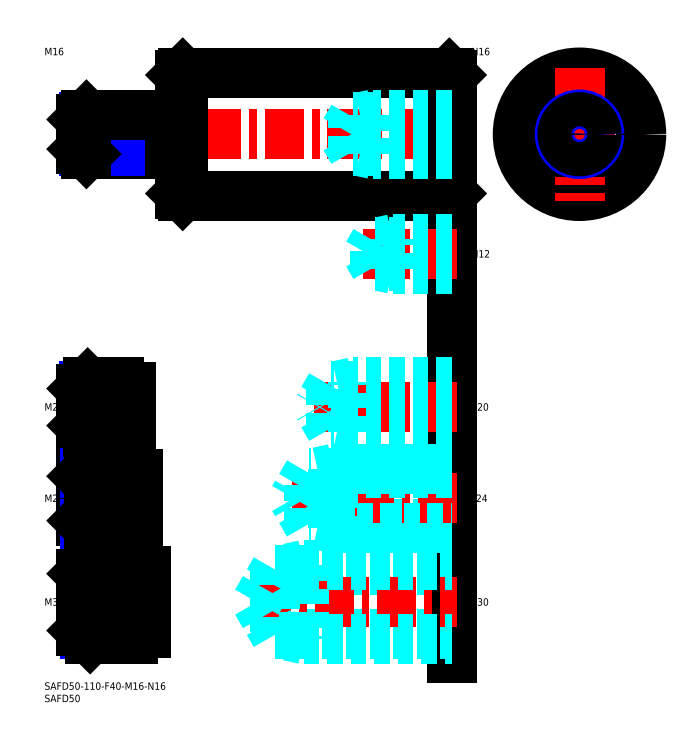
<metadata>
{"format":"dxf","ext":"dxf","renderer":"ezdxf+matplotlib","layout":"modelspace","background":"white","min_lineweight":24,"dpi":150}
</metadata>
<code>
0
SECTION
2
ENTITIES
0
INSERT
8
MSM_CONTINUOUS
2
*U10
10
0
20
0
30
0
0
INSERT
8
MSM_CONTINUOUS
2
*U11
10
0
20
0
30
0
0
LINE
8
MSM_CENTER
10
13
20
222
30
0
11
167
21
222
31
0
0
LINE
8
MSM_CONTINUOUS
10
56
20
247
30
0
11
164
21
247
31
0
0
LINE
8
MSM_CONTINUOUS
10
56
20
197
30
0
11
164
21
197
31
0
0
LINE
8
MSM_CONTINUOUS
10
55
20
198
30
0
11
55
21
246
31
0
0
LINE
8
MSM_CENTER
10
189.7
20
222
30
0
11
243.7
21
222
31
0
0
CIRCLE
8
MSM_CONTINUOUS
10
216.7
20
222
30
0
40
25
0
LINE
8
MSM_CENTER
10
216.7
20
249
30
0
11
216.7
21
195
31
0
0
LINE
8
MSM_CONTINUOUS
10
165
20
246
30
0
11
165
21
198
31
0
0
LINE
8
MSM_CONTINUOUS
10
56
20
247
30
0
11
55
21
246
31
0
0
LINE
8
MSM_CONTINUOUS
10
55
20
198
30
0
11
56
21
197
31
0
0
LINE
8
MSM_CONTINUOUS
10
164
20
197
30
0
11
165
21
198
31
0
0
LINE
8
MSM_CONTINUOUS
10
164
20
247
30
0
11
165
21
246
31
0
0
LINE
8
MSM_CONTINUOUS
10
56
20
247
30
0
11
56
21
197
31
0
0
LINE
8
MSM_CONTINUOUS
10
164
20
197
30
0
11
164
21
247
31
0
0
LINE
8
MSM_CONTINUOUS
10
165
20
187
30
0
11
165
21
10
31
0
0
INSERT
8
MSM_CONTINUOUS
2
*U12
10
0
20
0
30
0
0
LINE
8
MSM_DASHED
10
93.57
20
19.39
30
0
11
165
21
19.39
31
0
0
LINE
8
MSM_DASHED
10
93.57
20
45.61
30
0
11
165
21
45.61
31
0
0
LINE
8
MSM_CENTER
10
84
20
32.5
30
0
11
167
21
32.5
31
0
0
LINE
8
MSM_DASHED
10
105
20
47.5
30
0
11
165
21
47.5
31
0
0
LINE
8
MSM_DASHED
10
105
20
17.5
30
0
11
165
21
17.5
31
0
0
LINE
8
MSM_DASHED
10
105
20
47.5
30
0
11
105
21
17.5
31
0
0
LINE
8
MSM_DASHED
10
93.57
20
45.61
30
0
11
93.57
21
19.39
31
0
0
LINE
8
MSM_DASHED
10
86
20
32.5
30
0
11
93.57
21
45.61
31
0
0
LINE
8
MSM_DASHED
10
86
20
32.5
30
0
11
93.57
21
19.39
31
0
0
LINE
8
MSM_DASHED
10
105
20
47.5
30
0
11
96.25
21
45.61
31
0
0
LINE
8
MSM_DASHED
10
105
20
17.5
30
0
11
96.25
21
19.39
31
0
0
INSERT
8
MSM_CONTINUOUS
2
*U13
10
0
20
0
30
0
0
LINE
8
MSM_DASHED
10
165
20
64.12
30
0
11
107
21
64.12
31
0
0
LINE
8
MSM_CENTER
10
167
20
74.5
30
0
11
99
21
74.5
31
0
0
LINE
8
MSM_DASHED
10
107
20
64.12
30
0
11
107
21
84.88
31
0
0
LINE
8
MSM_DASHED
10
117
20
62.5
30
0
11
109.5
21
64.12
31
0
0
LINE
8
MSM_DASHED
10
165
20
84.88
30
0
11
107
21
84.88
31
0
0
LINE
8
MSM_DASHED
10
117
20
86.5
30
0
11
165
21
86.5
31
0
0
LINE
8
MSM_DASHED
10
117
20
62.5
30
0
11
165
21
62.5
31
0
0
LINE
8
MSM_DASHED
10
117
20
86.5
30
0
11
109.5
21
84.88
31
0
0
LINE
8
MSM_DASHED
10
117
20
86.5
30
0
11
117
21
62.5
31
0
0
LINE
8
MSM_DASHED
10
107
20
84.88
30
0
11
101
21
74.5
31
0
0
LINE
8
MSM_DASHED
10
107
20
64.12
30
0
11
101
21
74.5
31
0
0
INSERT
8
MSM_CONTINUOUS
2
*U14
10
0
20
0
30
0
0
LINE
8
MSM_CENTER
10
167
20
111.5
30
0
11
109
21
111.5
31
0
0
LINE
8
MSM_DASHED
10
165
20
120.1
30
0
11
116
21
120.1
31
0
0
LINE
8
MSM_DASHED
10
165
20
102.9
30
0
11
116
21
102.9
31
0
0
LINE
8
MSM_DASHED
10
165
20
101.5
30
0
11
125
21
101.5
31
0
0
LINE
8
MSM_DASHED
10
165
20
121.5
30
0
11
125
21
121.5
31
0
0
LINE
8
MSM_DASHED
10
116
20
120.1
30
0
11
111
21
111.5
31
0
0
LINE
8
MSM_DASHED
10
116
20
102.9
30
0
11
111
21
111.5
31
0
0
LINE
8
MSM_DASHED
10
125
20
101.5
30
0
11
125
21
121.5
31
0
0
LINE
8
MSM_DASHED
10
116
20
102.9
30
0
11
116
21
120.1
31
0
0
LINE
8
MSM_DASHED
10
125
20
101.5
30
0
11
118.7
21
102.9
31
0
0
LINE
8
MSM_DASHED
10
125
20
121.5
30
0
11
118.7
21
120.1
31
0
0
LINE
8
MSM_CENTER
10
167
20
173.5
30
0
11
129
21
173.5
31
0
0
LINE
8
MSM_DASHED
10
133.9
20
168.4
30
0
11
133.9
21
178.6
31
0
0
LINE
8
MSM_DASHED
10
133.9
20
178.6
30
0
11
131
21
173.5
31
0
0
LINE
8
MSM_DASHED
10
141
20
167.5
30
0
11
141
21
179.5
31
0
0
LINE
8
MSM_DASHED
10
165
20
168.4
30
0
11
133.9
21
168.4
31
0
0
LINE
8
MSM_DASHED
10
165
20
167.5
30
0
11
141
21
167.5
31
0
0
LINE
8
MSM_DASHED
10
141
20
167.5
30
0
11
136.6
21
168.4
31
0
0
LINE
8
MSM_DASHED
10
133.9
20
168.4
30
0
11
131
21
173.5
31
0
0
LINE
8
MSM_DASHED
10
165
20
179.5
30
0
11
141
21
179.5
31
0
0
LINE
8
MSM_DASHED
10
165
20
178.6
30
0
11
133.9
21
178.6
31
0
0
LINE
8
MSM_DASHED
10
141
20
179.5
30
0
11
136.6
21
178.6
31
0
0
INSERT
8
MSM_CONTINUOUS
2
*U15
10
0
20
0
30
0
0
INSERT
8
MSM_CONTINUOUS
2
*U16
10
0
20
0
30
0
0
LINE
8
MSM_CENTER
10
43
20
32.5
30
0
11
13
21
32.5
31
0
0
INSERT
8
MSM_CONTINUOUS
2
*U17
10
0
20
0
30
0
0
LINE
8
MSM_CENTER
10
13
20
74.5
30
0
11
40
21
74.5
31
0
0
INSERT
8
MSM_CONTINUOUS
2
*U18
10
0
20
0
30
0
0
LINE
8
MSM_CENTER
10
13
20
111.5
30
0
11
37
21
111.5
31
0
0
LINE
8
MSM_NARROW
10
30
20
120.1
30
0
11
16.15
21
120.1
31
0
0
LINE
8
MSM_NARROW
10
30
20
102.9
30
0
11
16.15
21
102.9
31
0
0
LINE
8
MSM_CONTINUOUS
10
30
20
101.5
30
0
11
17.5
21
101.5
31
0
0
LINE
8
MSM_CONTINUOUS
10
30
20
121.5
30
0
11
17.5
21
121.5
31
0
0
LINE
8
MSM_CONTINUOUS
10
15
20
104
30
0
11
15
21
119
31
0
0
LINE
8
MSM_CONTINUOUS
10
33
20
86.5
30
0
11
18
21
86.5
31
0
0
LINE
8
MSM_CONTINUOUS
10
33
20
62.5
30
0
11
18
21
62.5
31
0
0
LINE
8
MSM_CONTINUOUS
10
15
20
65.5
30
0
11
15
21
83.5
31
0
0
LINE
8
MSM_NARROW
10
33
20
84.88
30
0
11
16.38
21
84.88
31
0
0
LINE
8
MSM_NARROW
10
33
20
64.12
30
0
11
16.38
21
64.12
31
0
0
LINE
8
MSM_NARROW
10
16.61
20
45.61
30
0
11
36
21
45.61
31
0
0
LINE
8
MSM_NARROW
10
16.61
20
19.39
30
0
11
36
21
19.39
31
0
0
LINE
8
MSM_CONTINUOUS
10
18.5
20
17.5
30
0
11
36
21
17.5
31
0
0
LINE
8
MSM_CONTINUOUS
10
15
20
44
30
0
11
15
21
21
31
0
0
LINE
8
MSM_CONTINUOUS
10
18.5
20
47.5
30
0
11
36
21
47.5
31
0
0
LINE
8
MSM_CONTINUOUS
10
30
20
121.5
30
0
11
30
21
101.5
31
0
0
LINE
8
MSM_CONTINUOUS
10
33
20
86.5
30
0
11
33
21
62.5
31
0
0
LINE
8
MSM_CONTINUOUS
10
36
20
47.5
30
0
11
36
21
17.5
31
0
0
LINE
8
MSM_CONTINUOUS
10
17.5
20
121.5
30
0
11
15
21
119
31
0
0
LINE
8
MSM_CONTINUOUS
10
17.5
20
101.5
30
0
11
15
21
104
31
0
0
LINE
8
MSM_CONTINUOUS
10
17.5
20
121.5
30
0
11
17.5
21
101.5
31
0
0
LINE
8
MSM_CONTINUOUS
10
18
20
86.5
30
0
11
15
21
83.5
31
0
0
LINE
8
MSM_CONTINUOUS
10
18
20
62.5
30
0
11
15
21
65.5
31
0
0
LINE
8
MSM_CONTINUOUS
10
18
20
62.5
30
0
11
18
21
86.5
31
0
0
LINE
8
MSM_CONTINUOUS
10
18.5
20
47.5
30
0
11
15
21
44
31
0
0
LINE
8
MSM_CONTINUOUS
10
18.5
20
17.5
30
0
11
15
21
21
31
0
0
LINE
8
MSM_CONTINUOUS
10
18.5
20
17.5
30
0
11
18.5
21
47.5
31
0
0
LINE
8
MSM_CONTINUOUS
10
35
20
119.7
30
0
11
35
21
103.3
31
0
0
LINE
8
MSM_CONTINUOUS
10
30
20
119.7
30
0
11
35
21
119.7
31
0
0
LINE
8
MSM_CONTINUOUS
10
30
20
103.3
30
0
11
35
21
103.3
31
0
0
LINE
8
MSM_CONTINUOUS
10
38
20
84.3
30
0
11
38
21
64.7
31
0
0
LINE
8
MSM_CONTINUOUS
10
33
20
84.3
30
0
11
38
21
84.3
31
0
0
LINE
8
MSM_CONTINUOUS
10
33
20
64.7
30
0
11
38
21
64.7
31
0
0
LINE
8
MSM_CONTINUOUS
10
41
20
45
30
0
11
41
21
20
31
0
0
LINE
8
MSM_CONTINUOUS
10
41
20
45
30
0
11
36
21
45
31
0
0
LINE
8
MSM_CONTINUOUS
10
41
20
20
30
0
11
36
21
20
31
0
0
INSERT
8
MSM_CONTINUOUS
2
*U19
10
0
20
0
30
0
0
LINE
8
MSM_CONTINUOUS
10
51
20
214
30
0
11
17
21
214
31
0
0
LINE
8
MSM_NARROW
10
51
20
215.1
30
0
11
15.92
21
215.1
31
0
0
LINE
8
MSM_NARROW
10
51
20
228.9
30
0
11
15.92
21
228.9
31
0
0
LINE
8
MSM_CONTINUOUS
10
51
20
230
30
0
11
17
21
230
31
0
0
LINE
8
MSM_CONTINUOUS
10
15
20
216
30
0
11
15
21
228
31
0
0
LINE
8
MSM_CONTINUOUS
10
51
20
230
30
0
11
51
21
214
31
0
0
LINE
8
MSM_CONTINUOUS
10
17
20
230
30
0
11
15
21
228
31
0
0
LINE
8
MSM_CONTINUOUS
10
17
20
214
30
0
11
15
21
216
31
0
0
LINE
8
MSM_CONTINUOUS
10
17
20
214
30
0
11
17
21
230
31
0
0
LINE
8
MSM_CONTINUOUS
10
51
20
228.5
30
0
11
55
21
228.5
31
0
0
LINE
8
MSM_CONTINUOUS
10
51
20
215.5
30
0
11
55
21
215.5
31
0
0
LINE
8
MSM_DASHED
10
125
20
215.1
30
0
11
121
21
222
31
0
0
LINE
8
MSM_DASHED
10
165
20
214
30
0
11
133
21
214
31
0
0
LINE
8
MSM_DASHED
10
165
20
215.1
30
0
11
125
21
215.1
31
0
0
LINE
8
MSM_DASHED
10
133
20
214
30
0
11
133
21
230
31
0
0
LINE
8
MSM_DASHED
10
125
20
215.1
30
0
11
125
21
228.9
31
0
0
LINE
8
MSM_DASHED
10
133
20
214
30
0
11
128
21
215.1
31
0
0
LINE
8
MSM_DASHED
10
125
20
228.9
30
0
11
121
21
222
31
0
0
LINE
8
MSM_DASHED
10
165
20
228.9
30
0
11
125
21
228.9
31
0
0
LINE
8
MSM_DASHED
10
165
20
230
30
0
11
133
21
230
31
0
0
LINE
8
MSM_DASHED
10
133
20
230
30
0
11
128
21
228.9
31
0
0
INSERT
8
MSM_CONTINUOUS
2
*U20
10
0
20
0
30
0
0
CIRCLE
8
MSM_NARROW
10
216.7
20
222
30
0
40
8
0
CIRCLE
8
MSM_CONTINUOUS
10
216.7
20
222
30
0
40
6.918
0
ENDSEC
0
EOF

</code>
